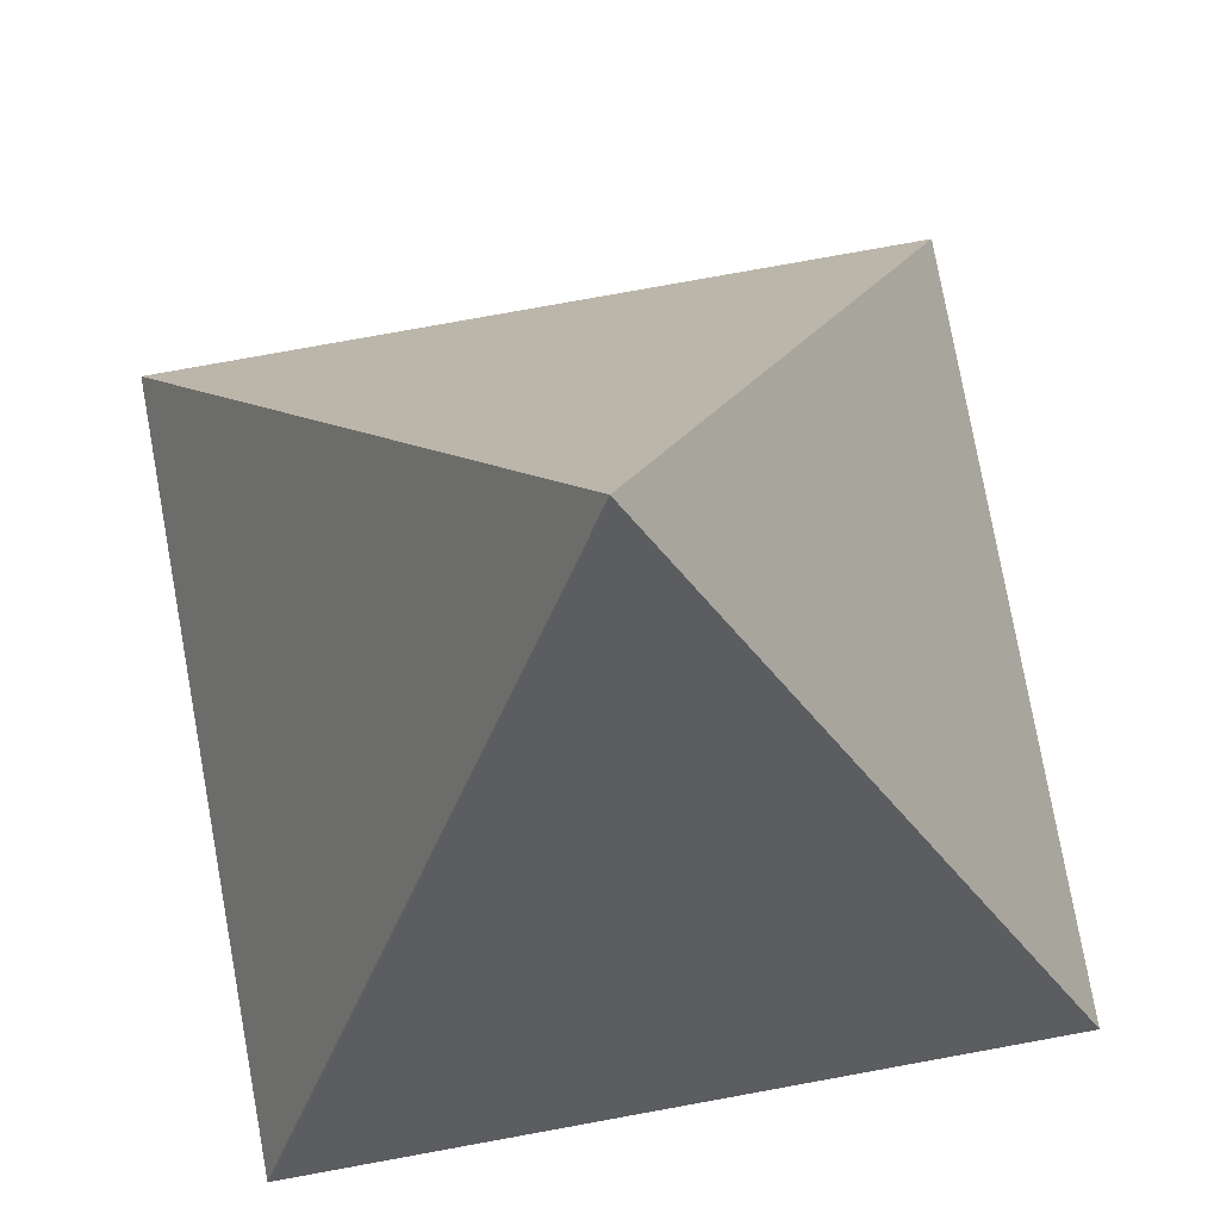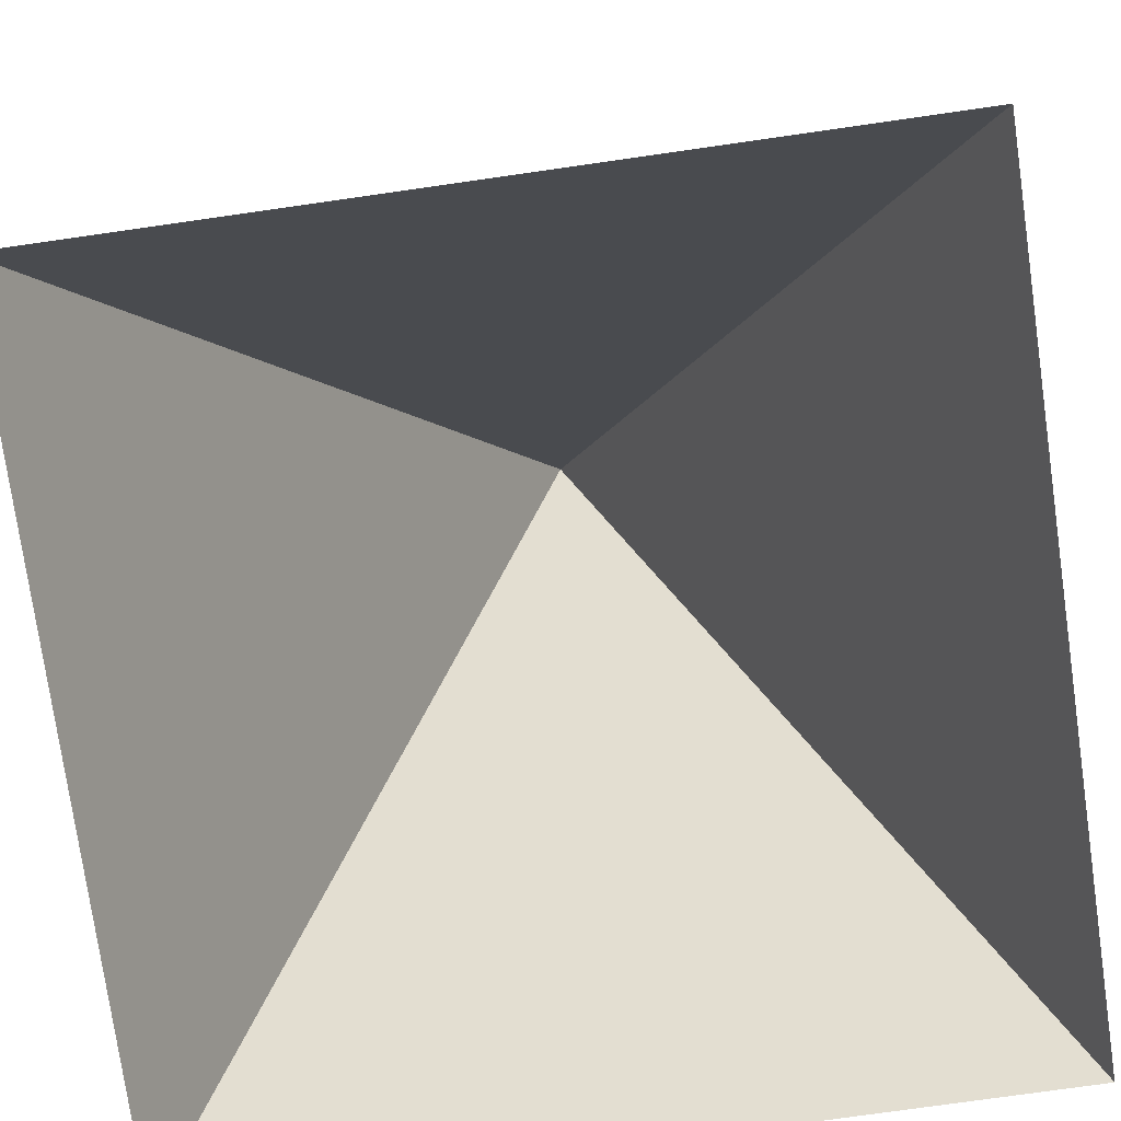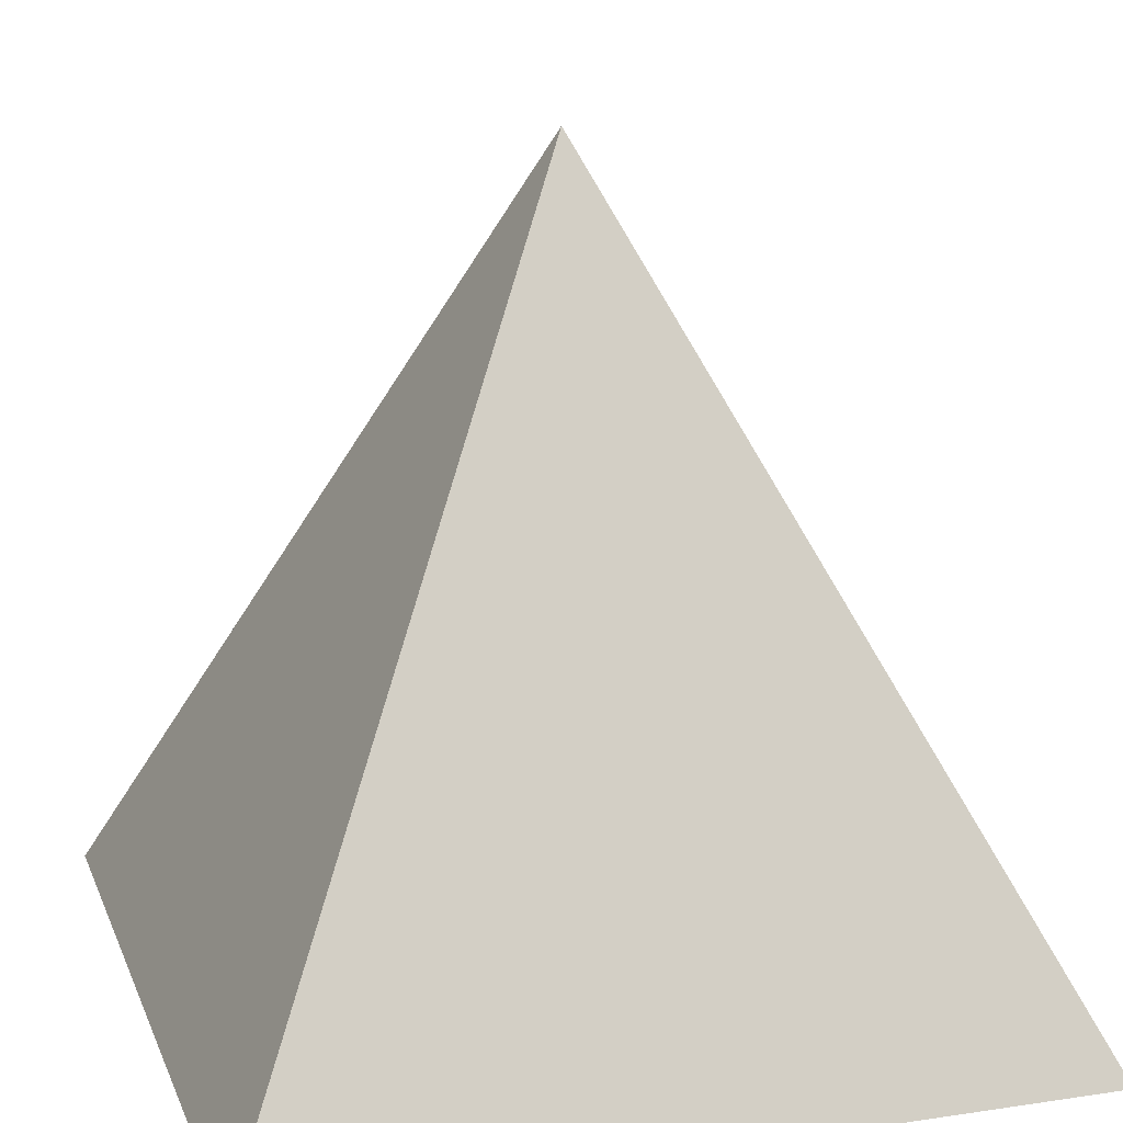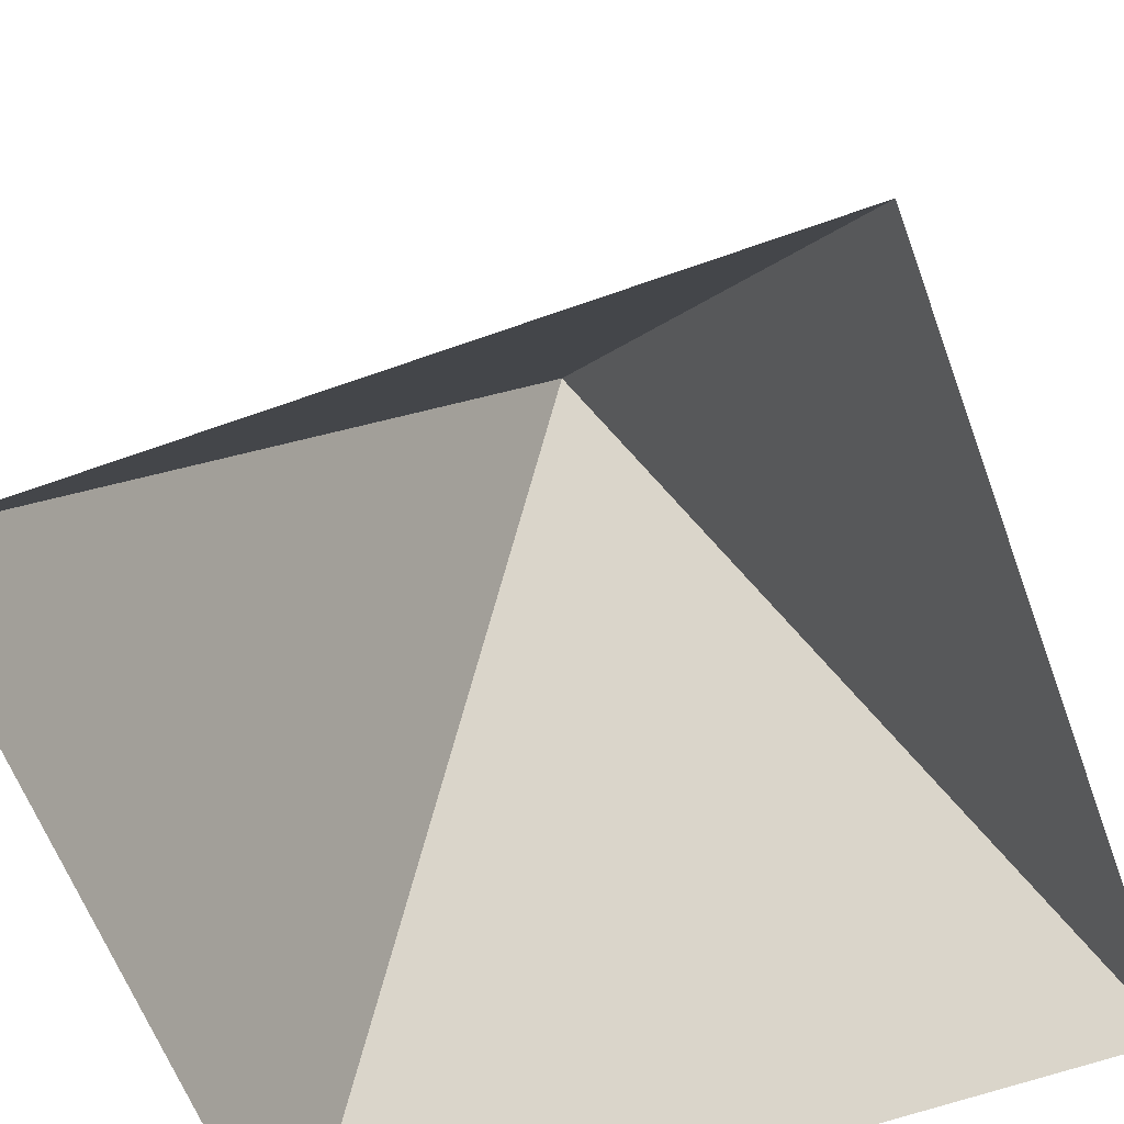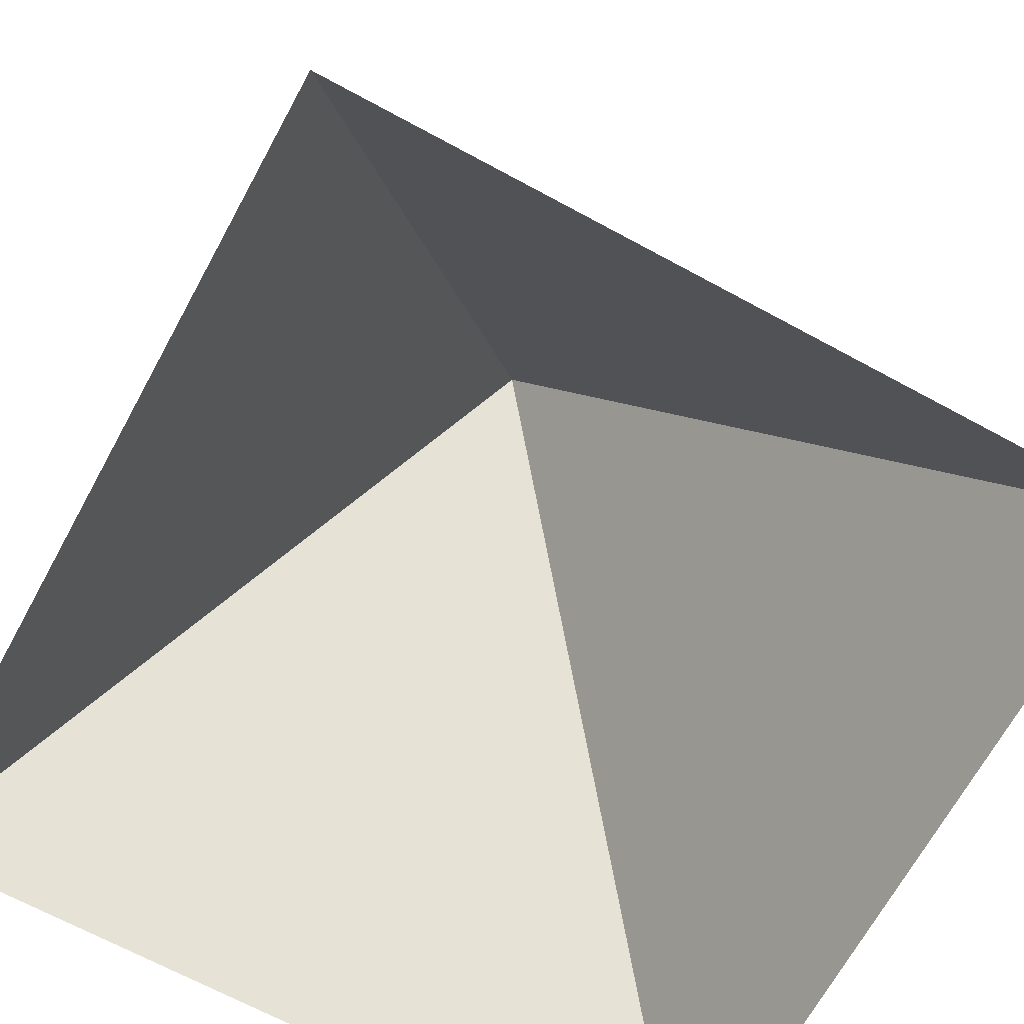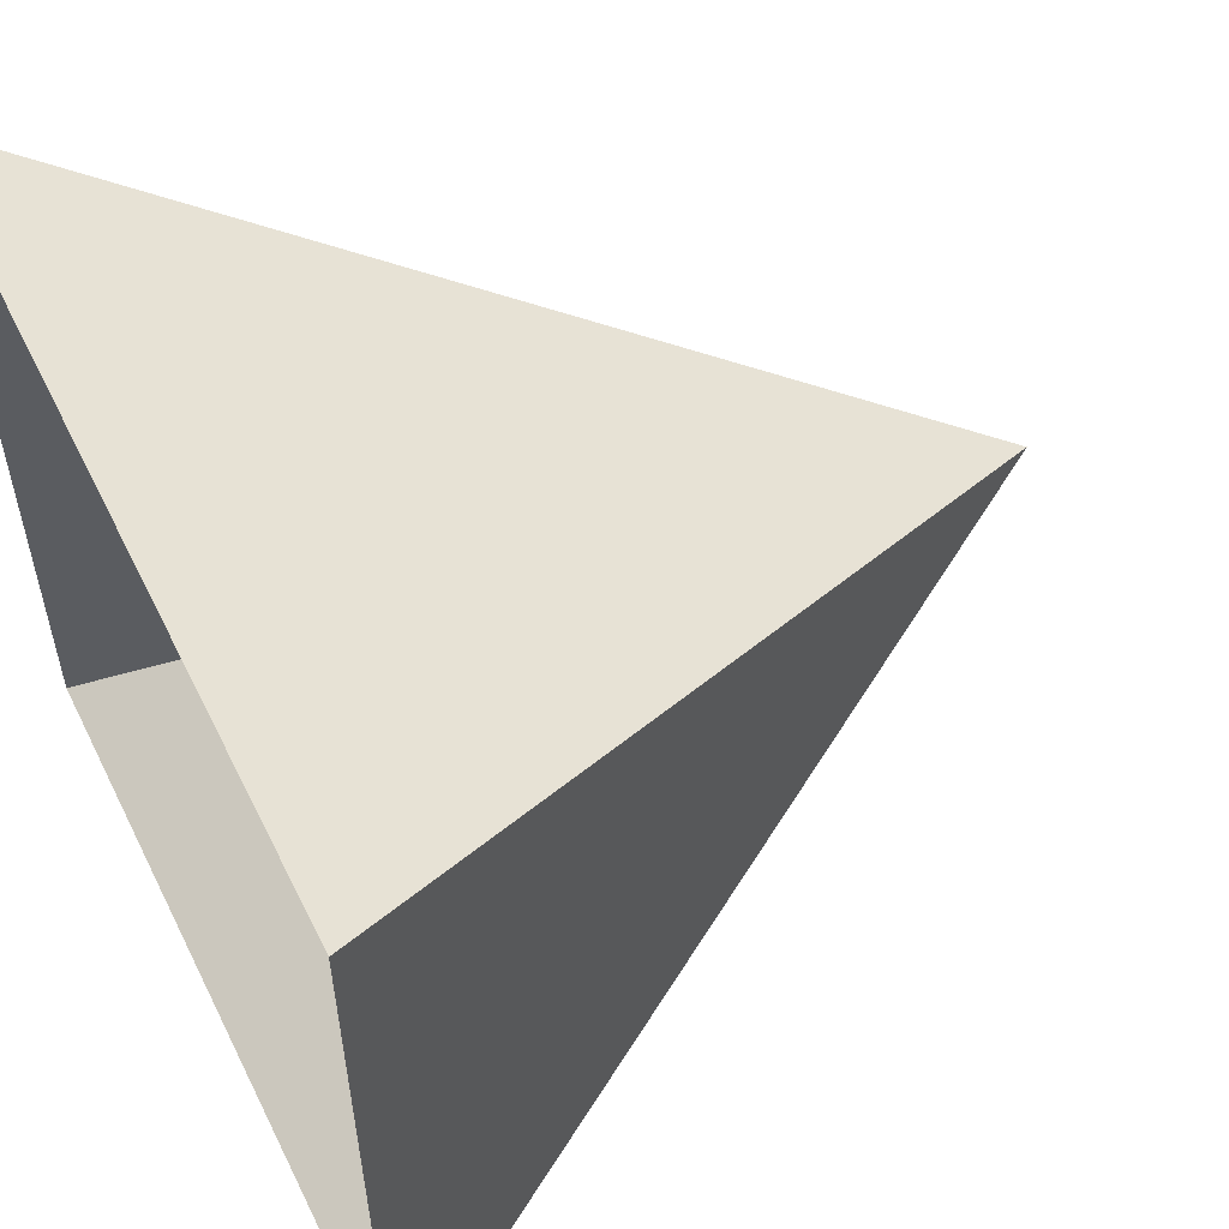
<metadata>
{"format":"obj","ext":"obj","renderer":"f3d","projection":"perspective","resolution":1024,"background":"white","views":[{"elev":78.0,"azim":-100.3,"up":"+Y"},{"elev":-76.1,"azim":8.1,"up":"+Y"},{"elev":16.5,"azim":-16.9,"up":"+Y"},{"elev":-61.5,"azim":-69.9,"up":"+Y"},{"elev":-67.7,"azim":151.4,"up":"+Y"},{"elev":56.0,"azim":63.9,"up":"+Z"}]}
</metadata>
<code>
o Cube
v 1 -0.9979 -1
v 1 -0.9979 1
v 0 1.004 0
v -1 -0.9979 -1
v -1 -0.9979 1
f 3 2 1
f 3 4 5
f 3 5 2
f 3 1 4

</code>
